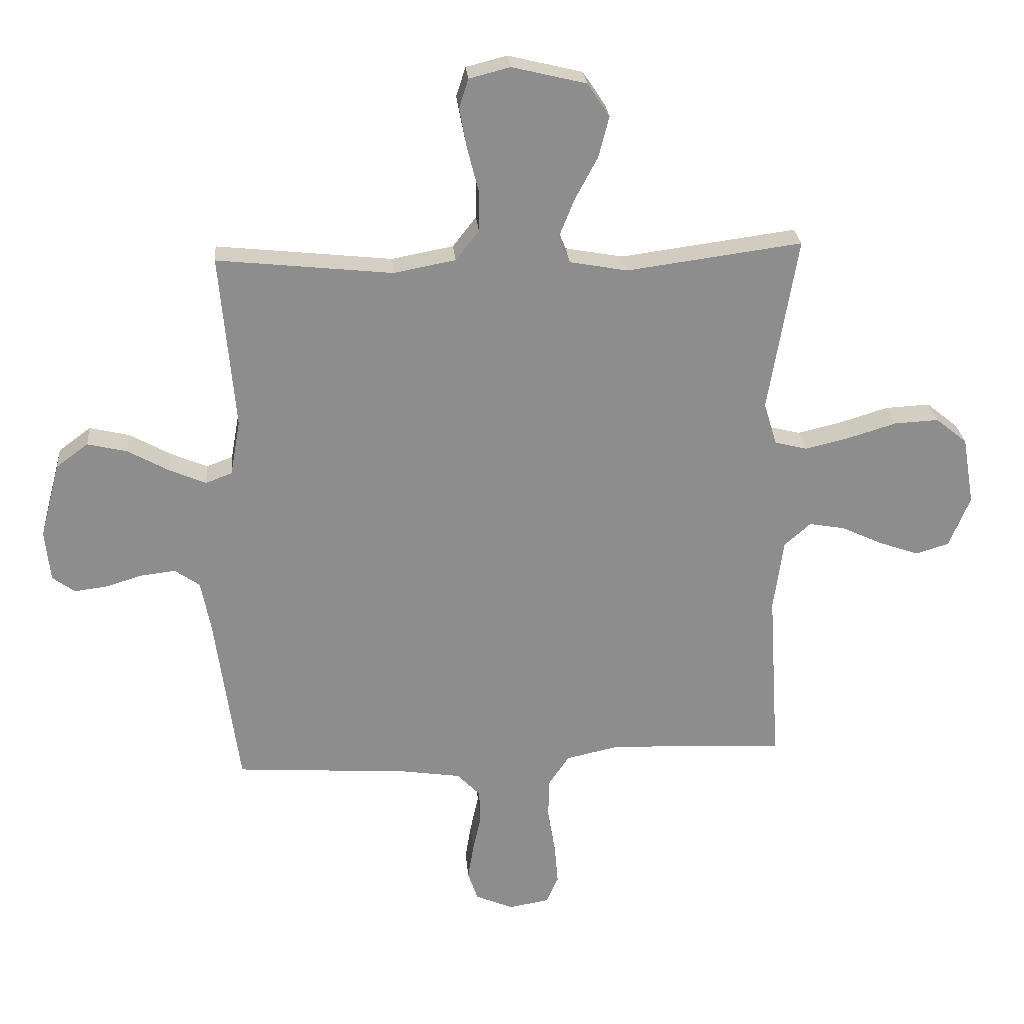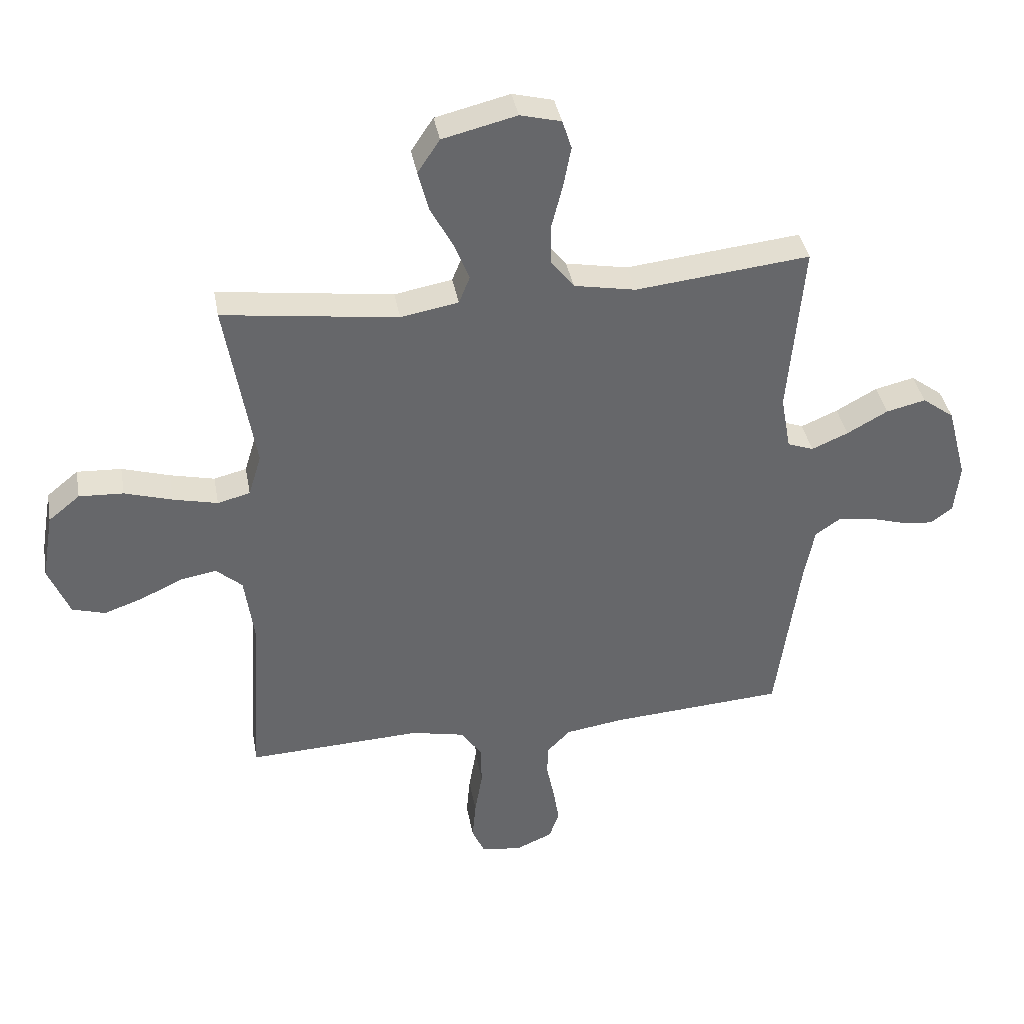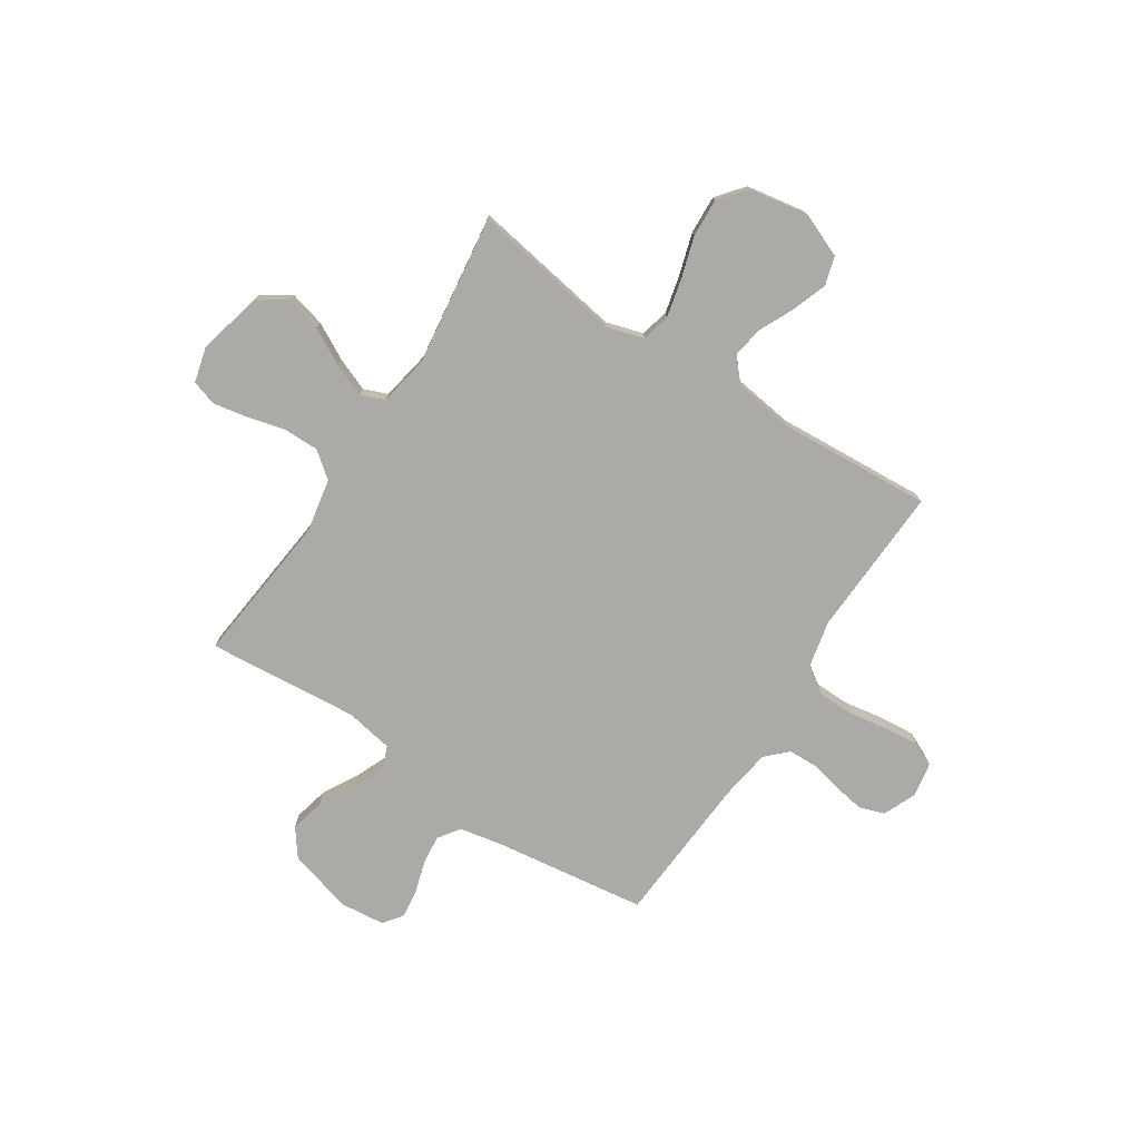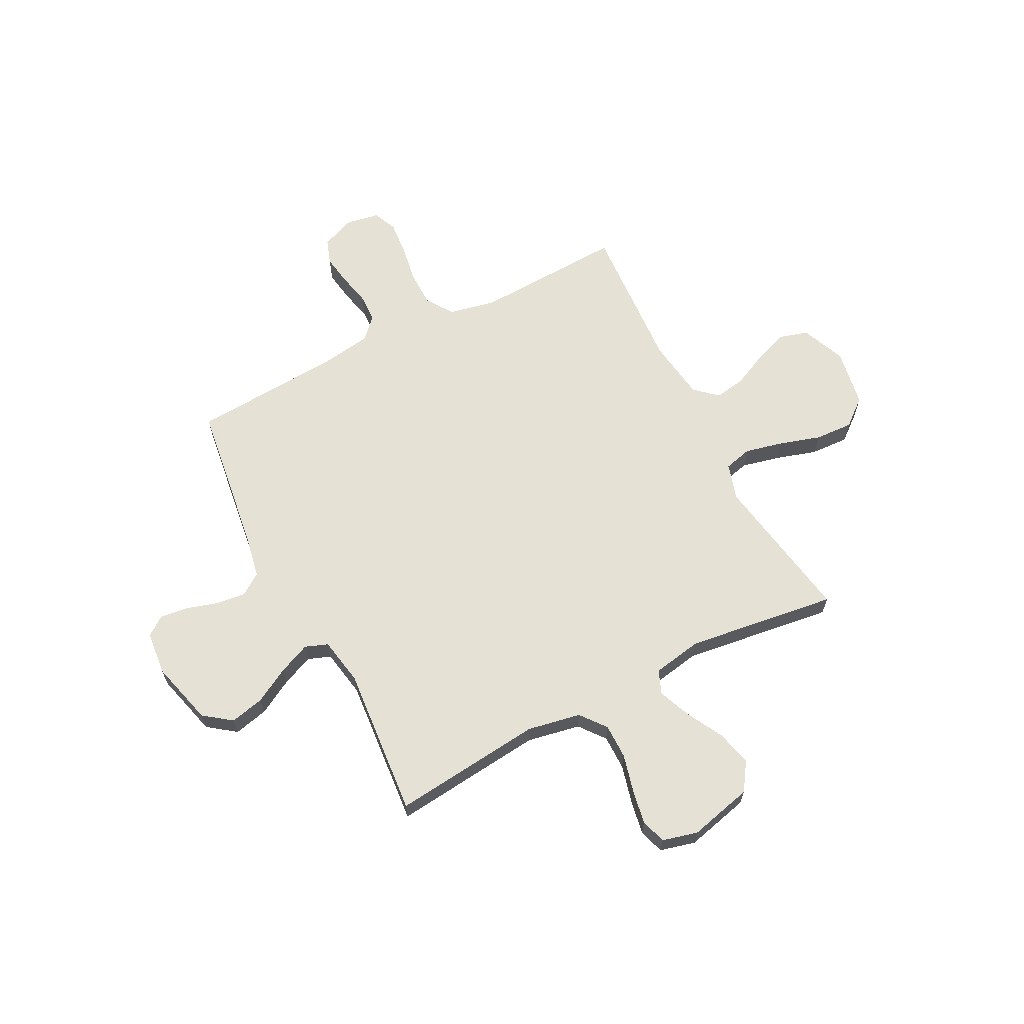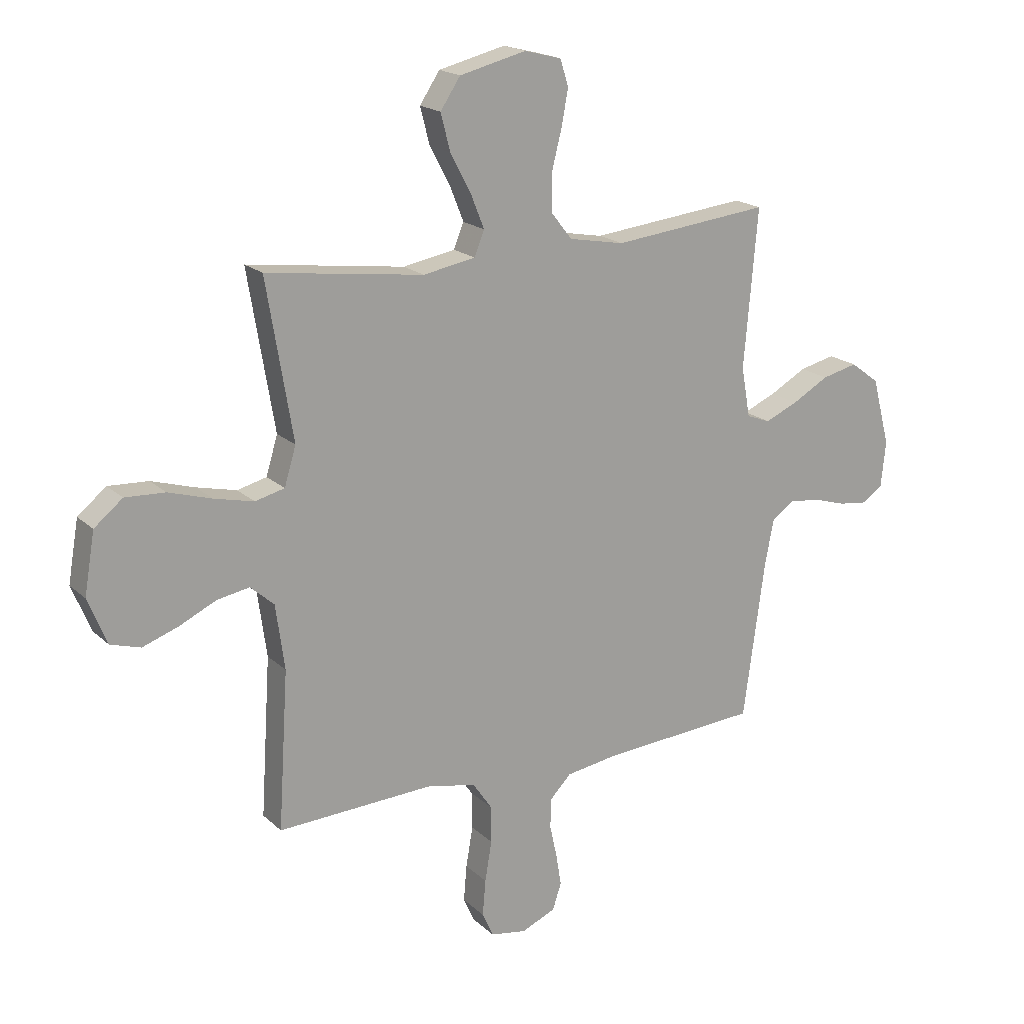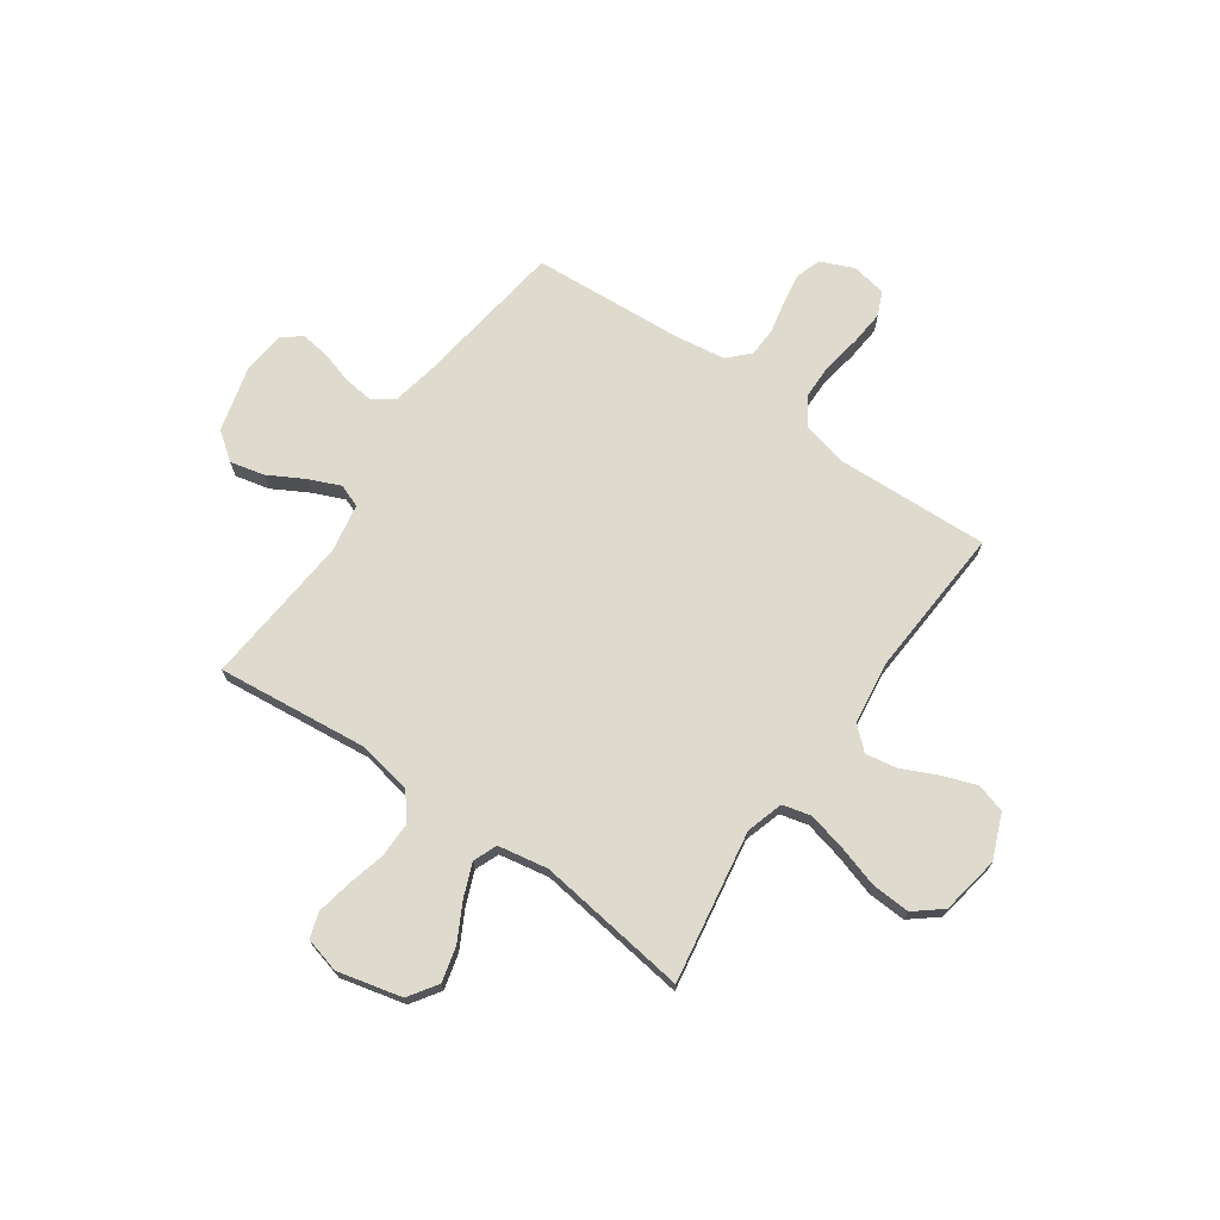
<metadata>
{"format":"obj","ext":"obj","renderer":"f3d","projection":"perspective","resolution":1024,"background":"white","views":[{"elev":25.7,"azim":-4.9,"up":"+Z"},{"elev":38.4,"azim":169.8,"up":"+Z"},{"elev":-76.1,"azim":56.9,"up":"+Y"},{"elev":64.2,"azim":-27.3,"up":"+Y"},{"elev":18.7,"azim":148.8,"up":"+Z"},{"elev":71.2,"azim":35.0,"up":"+Y"}]}
</metadata>
<code>
v 0.5 0.07 0.5
v 0.45 0.07 0.2
v 0.472 0.07 0.127
v 0.528 0.07 0.113
v 0.604 0.07 0.131
v 0.686 0.07 0.156
v 0.762 0.07 0.16
v 0.816 0.07 0.116
v 0.836 0.07 0
v 0.8 0.07 -0.088
v 0.743 0.07 -0.105
v 0.675 0.07 -0.081
v 0.605 0.07 -0.048
v 0.543 0.07 -0.037
v 0.498 0.07 -0.077
v 0.481 0.07 -0.2
v 0.5 0.07 -0.5
v 0.2 0.07 -0.487
v 0.108 0.07 -0.507
v 0.072 0.07 -0.56
v 0.071 0.07 -0.631
v 0.084 0.07 -0.708
v 0.09 0.07 -0.777
v 0.069 0.07 -0.824
v 0 0.07 -0.836
v -0.065 0.07 -0.808
v -0.082 0.07 -0.758
v -0.072 0.07 -0.697
v -0.058 0.07 -0.633
v -0.06 0.07 -0.576
v -0.1 0.07 -0.535
v -0.2 0.07 -0.52
v -0.5 0.07 -0.5
v -0.541 0.07 -0.2
v -0.558 0.07 -0.112
v -0.601 0.07 -0.082
v -0.66 0.07 -0.089
v -0.723 0.07 -0.108
v -0.779 0.07 -0.115
v -0.817 0.07 -0.087
v -0.826 0.07 0
v -0.792 0.07 0.129
v -0.737 0.07 0.17
v -0.669 0.07 0.154
v -0.599 0.07 0.115
v -0.536 0.07 0.088
v -0.491 0.07 0.105
v -0.474 0.07 0.2
v -0.5 0.07 0.5
v -0.2 0.07 0.468
v -0.094 0.07 0.488
v -0.054 0.07 0.539
v -0.054 0.07 0.609
v -0.073 0.07 0.684
v -0.086 0.07 0.753
v -0.07 0.07 0.803
v 0 0.07 0.821
v 0.127 0.07 0.79
v 0.165 0.07 0.733
v 0.147 0.07 0.663
v 0.108 0.07 0.59
v 0.082 0.07 0.525
v 0.101 0.07 0.478
v 0.2 0.07 0.46
v 0.5 0 0.5
v 0.45 0 0.2
v 0.472 0 0.127
v 0.528 0 0.113
v 0.604 0 0.131
v 0.686 0 0.156
v 0.762 0 0.16
v 0.816 0 0.116
v 0.836 0 0
v 0.8 0 -0.088
v 0.743 0 -0.105
v 0.675 0 -0.081
v 0.605 0 -0.048
v 0.543 0 -0.037
v 0.498 0 -0.077
v 0.481 0 -0.2
v 0.5 0 -0.5
v 0.2 0 -0.487
v 0.108 0 -0.507
v 0.072 0 -0.56
v 0.071 0 -0.631
v 0.084 0 -0.708
v 0.09 0 -0.777
v 0.069 0 -0.824
v 0 0 -0.836
v -0.065 0 -0.808
v -0.082 0 -0.758
v -0.072 0 -0.697
v -0.058 0 -0.633
v -0.06 0 -0.576
v -0.1 0 -0.535
v -0.2 0 -0.52
v -0.5 0 -0.5
v -0.541 0 -0.2
v -0.558 0 -0.112
v -0.601 0 -0.082
v -0.66 0 -0.089
v -0.723 0 -0.108
v -0.779 0 -0.115
v -0.817 0 -0.087
v -0.826 0 0
v -0.792 0 0.129
v -0.737 0 0.17
v -0.669 0 0.154
v -0.599 0 0.115
v -0.536 0 0.088
v -0.491 0 0.105
v -0.474 0 0.2
v -0.5 0 0.5
v -0.2 0 0.468
v -0.094 0 0.488
v -0.054 0 0.539
v -0.054 0 0.609
v -0.073 0 0.684
v -0.086 0 0.753
v -0.07 0 0.803
v 0 0 0.821
v 0.127 0 0.79
v 0.165 0 0.733
v 0.147 0 0.663
v 0.108 0 0.59
v 0.082 0 0.525
v 0.101 0 0.478
v 0.2 0 0.46
f 58 59 60 61
f 58 61 62
f 57 58 62
f 56 57 62
f 53 54 55 56
f 53 56 62 63
f 48 49 50
f 47 48 50 51
f 42 43 44 45
f 42 45 46
f 41 42 46
f 40 41 46
f 37 38 39 40
f 36 37 40 46
f 35 36 46 47
f 32 33 34
f 31 32 34 35
f 26 27 28 29
f 24 25 26 29
f 24 29 30
f 21 22 23 24
f 21 24 30
f 20 21 30 31
f 16 17 18
f 15 16 18 19
f 10 11 12 13
f 8 9 10 13
f 8 13 14
f 5 6 7 8
f 4 5 8 14
f 3 4 14 15
f 64 1 2
f 63 64 2 3
f 52 53 63 3
f 31 35 47 51
f 19 20 31 51
f 19 51 52
f 3 15 19 52
f 125 124 123 122
f 126 125 122
f 126 122 121
f 126 121 120
f 120 119 118 117
f 127 126 120 117
f 114 113 112
f 115 114 112 111
f 109 108 107 106
f 110 109 106
f 110 106 105
f 110 105 104
f 104 103 102 101
f 110 104 101 100
f 111 110 100 99
f 98 97 96
f 99 98 96 95
f 93 92 91 90
f 93 90 89 88
f 94 93 88
f 88 87 86 85
f 94 88 85
f 95 94 85 84
f 82 81 80
f 83 82 80 79
f 77 76 75 74
f 77 74 73 72
f 78 77 72
f 72 71 70 69
f 78 72 69 68
f 79 78 68 67
f 66 65 128
f 67 66 128 127
f 67 127 117 116
f 115 111 99 95
f 115 95 84 83
f 116 115 83
f 116 83 79 67
f 1 65 66 2
f 2 66 67 3
f 3 67 68 4
f 4 68 69 5
f 5 69 70 6
f 6 70 71 7
f 7 71 72 8
f 8 72 73 9
f 9 73 74 10
f 10 74 75 11
f 11 75 76 12
f 12 76 77 13
f 13 77 78 14
f 14 78 79 15
f 15 79 80 16
f 16 80 81 17
f 17 81 82 18
f 18 82 83 19
f 19 83 84 20
f 20 84 85 21
f 21 85 86 22
f 22 86 87 23
f 23 87 88 24
f 24 88 89 25
f 25 89 90 26
f 26 90 91 27
f 27 91 92 28
f 28 92 93 29
f 29 93 94 30
f 30 94 95 31
f 31 95 96 32
f 32 96 97 33
f 33 97 98 34
f 34 98 99 35
f 35 99 100 36
f 36 100 101 37
f 37 101 102 38
f 38 102 103 39
f 39 103 104 40
f 40 104 105 41
f 41 105 106 42
f 42 106 107 43
f 43 107 108 44
f 44 108 109 45
f 45 109 110 46
f 46 110 111 47
f 47 111 112 48
f 48 112 113 49
f 49 113 114 50
f 50 114 115 51
f 51 115 116 52
f 52 116 117 53
f 53 117 118 54
f 54 118 119 55
f 55 119 120 56
f 56 120 121 57
f 57 121 122 58
f 58 122 123 59
f 59 123 124 60
f 60 124 125 61
f 61 125 126 62
f 62 126 127 63
f 63 127 128 64
f 64 128 65 1

</code>
